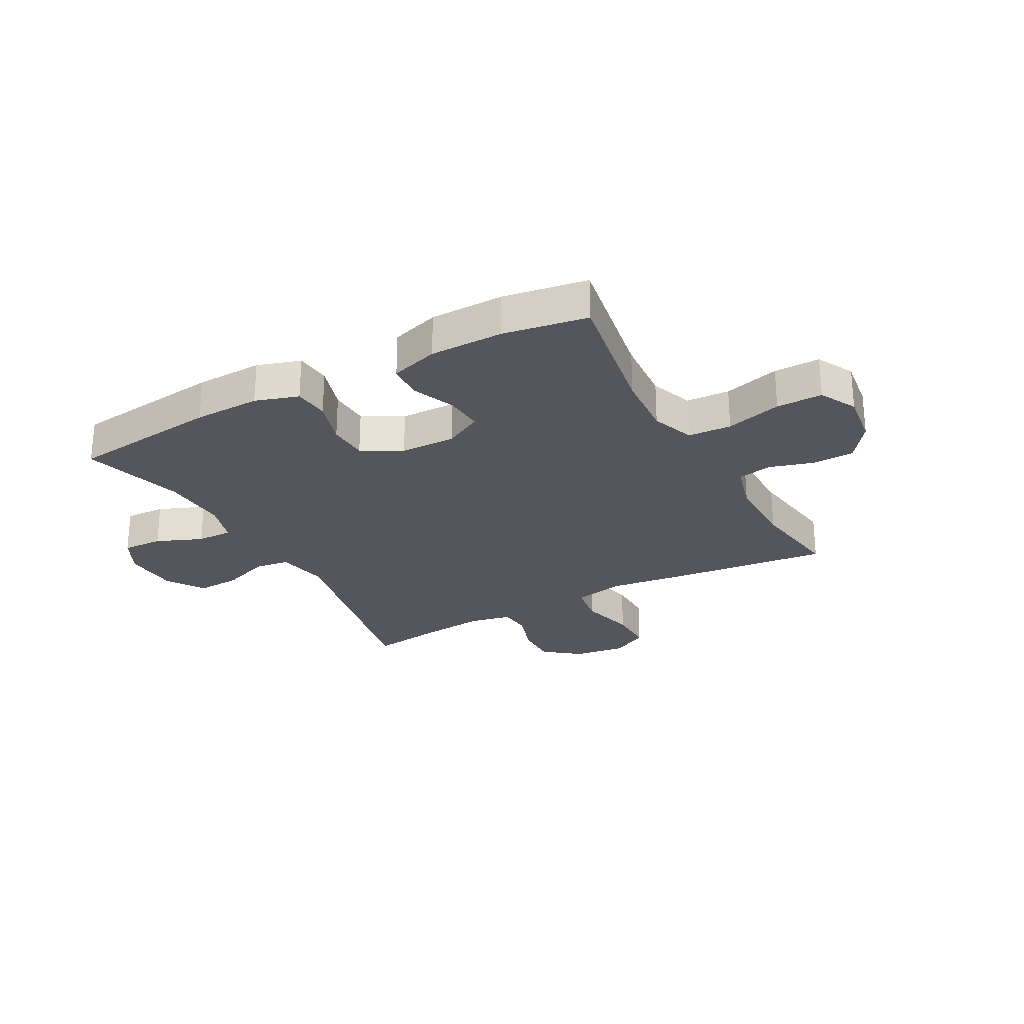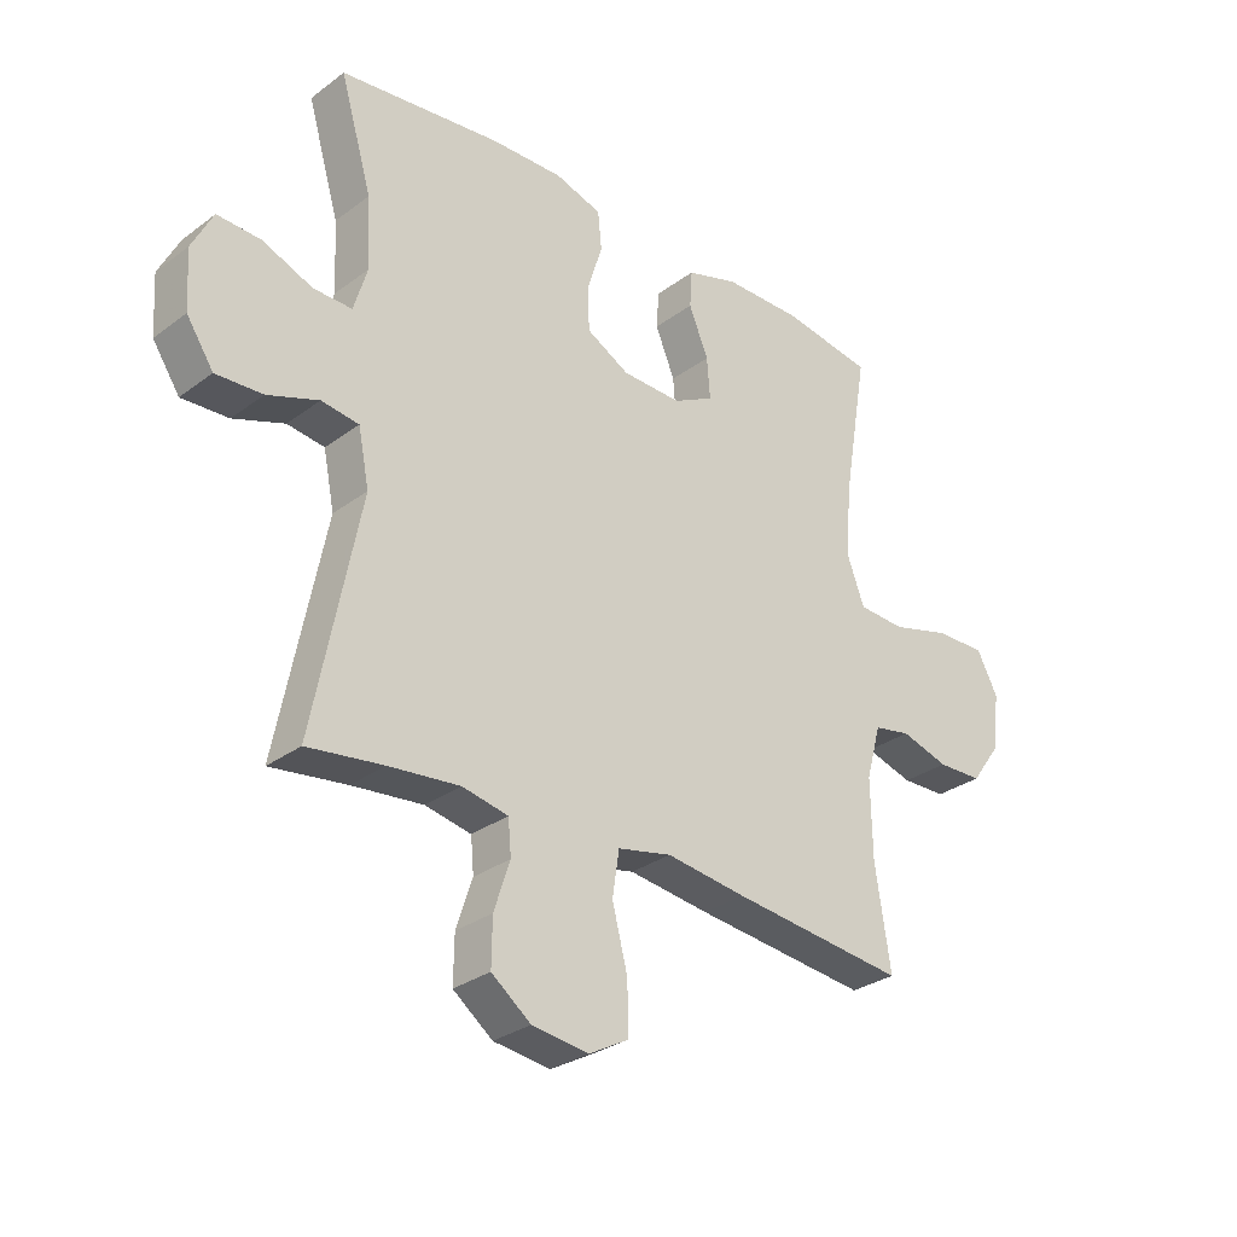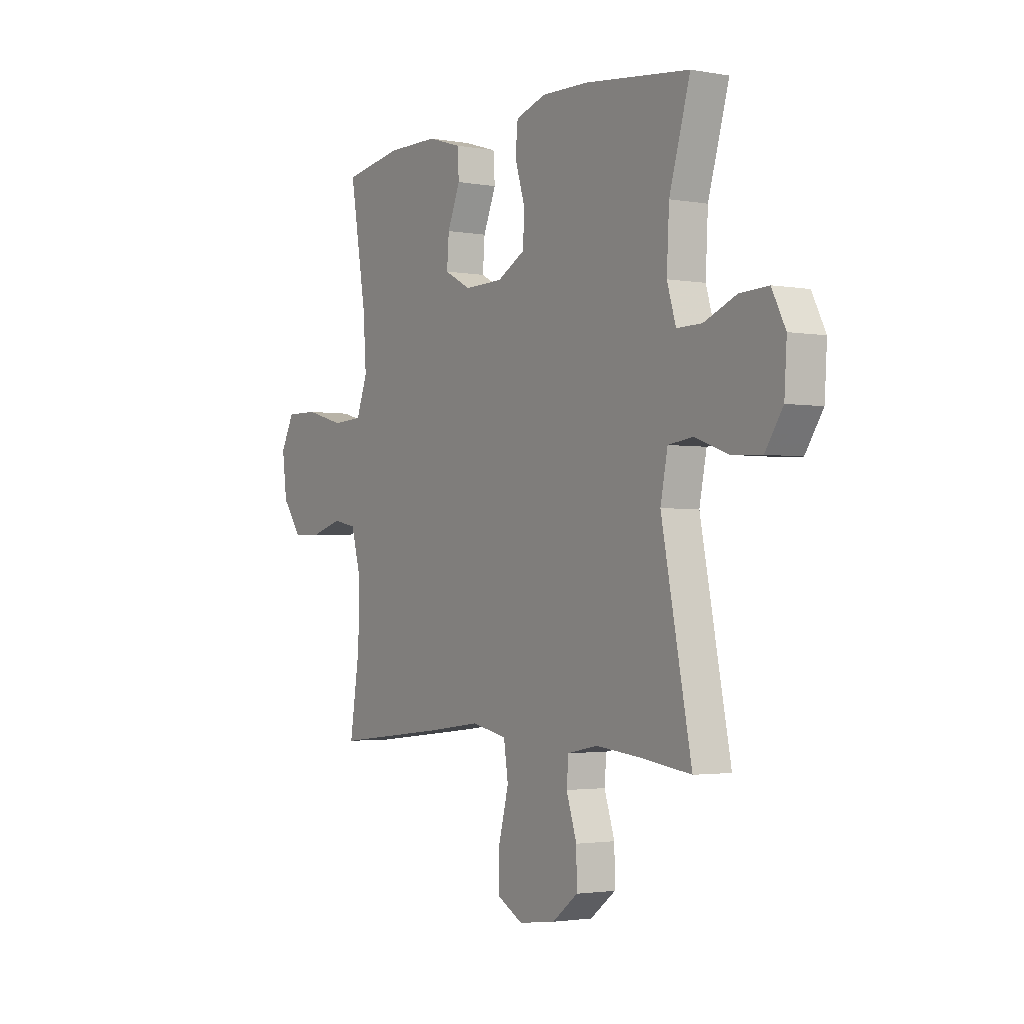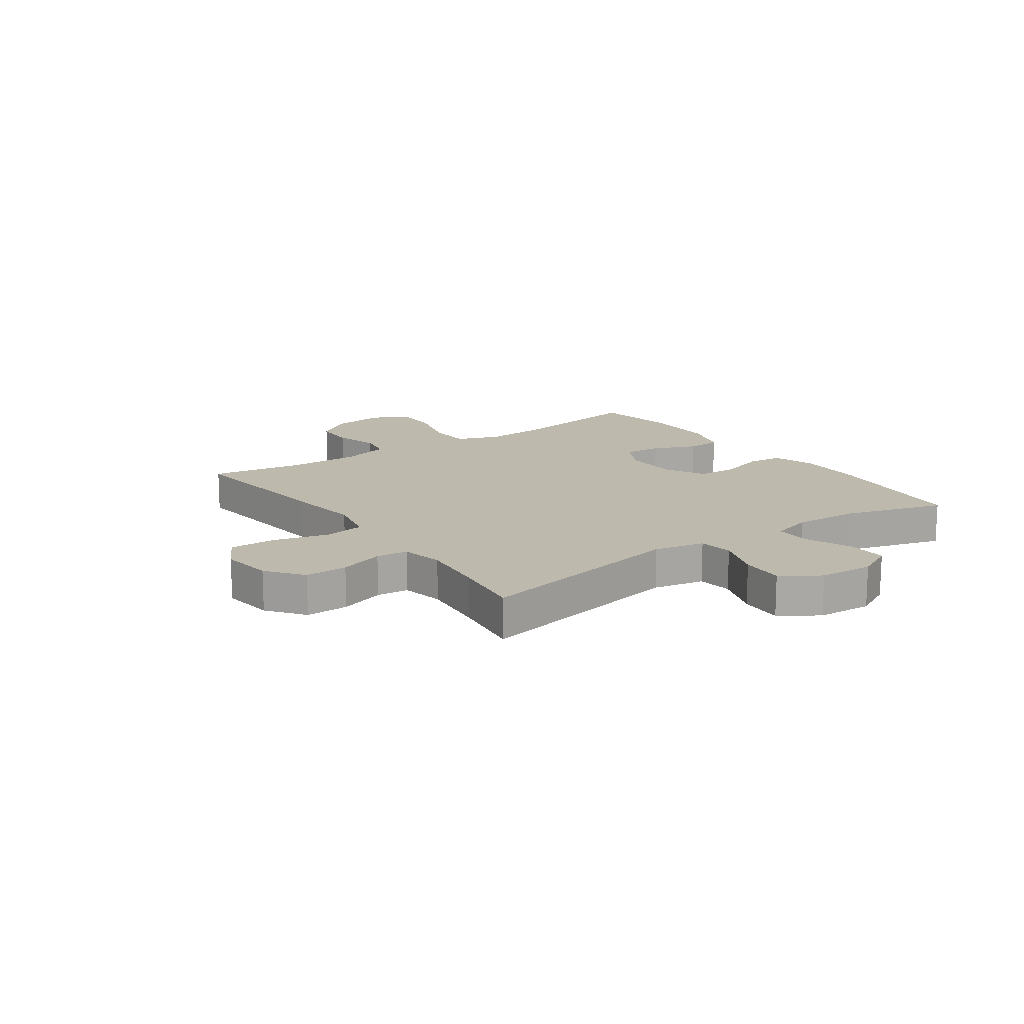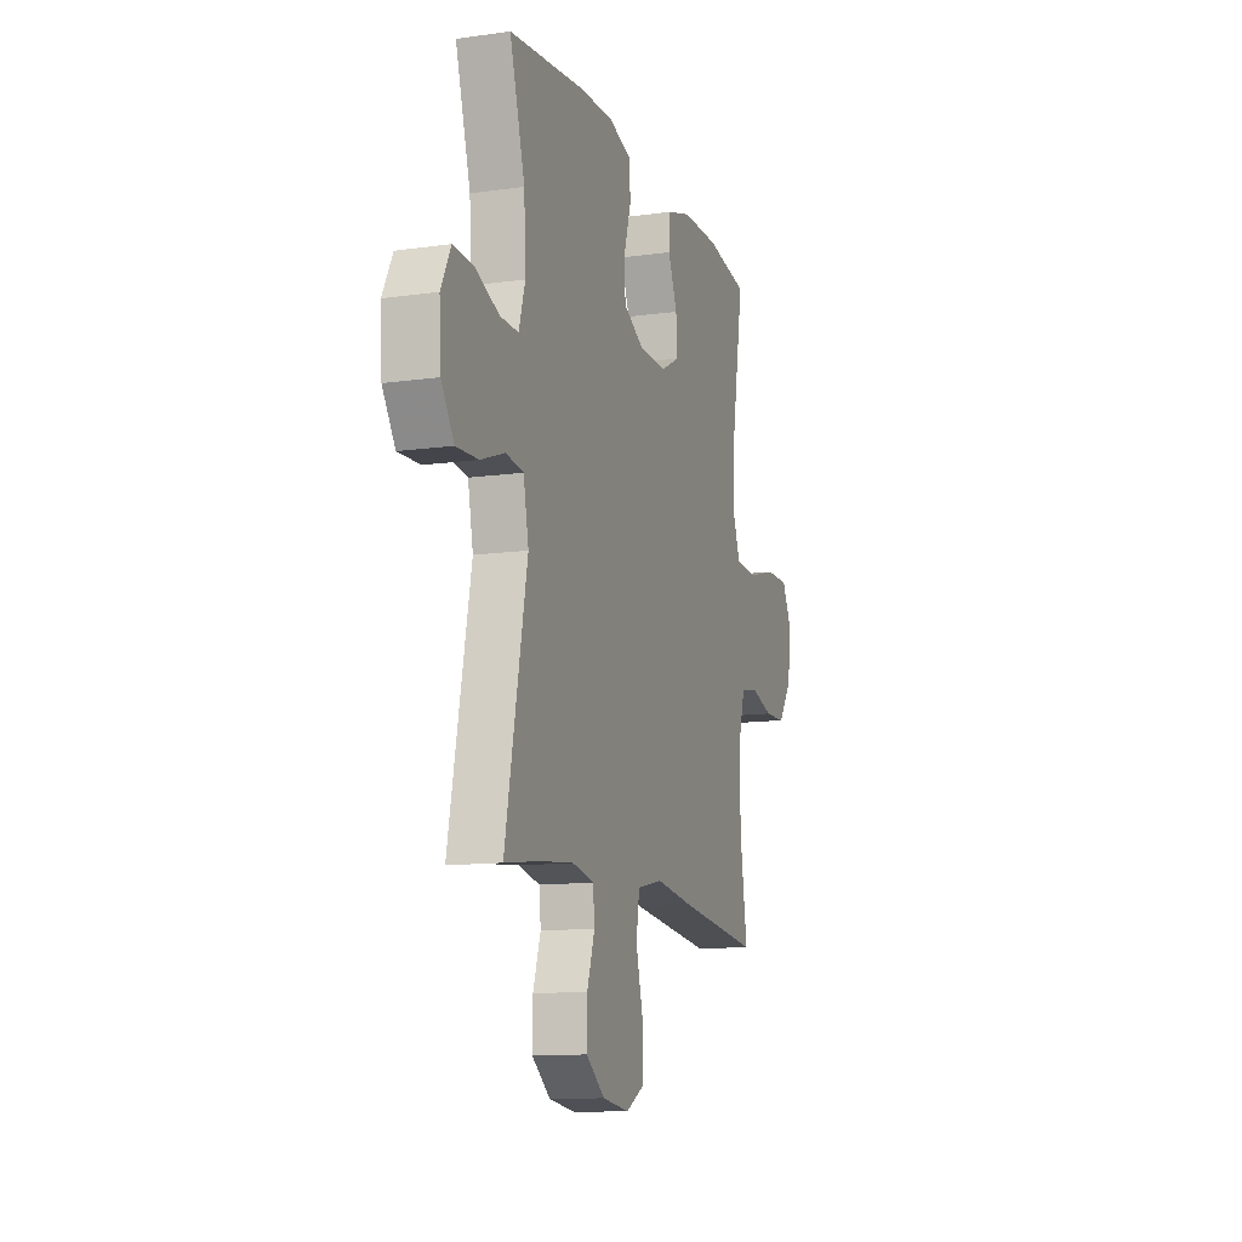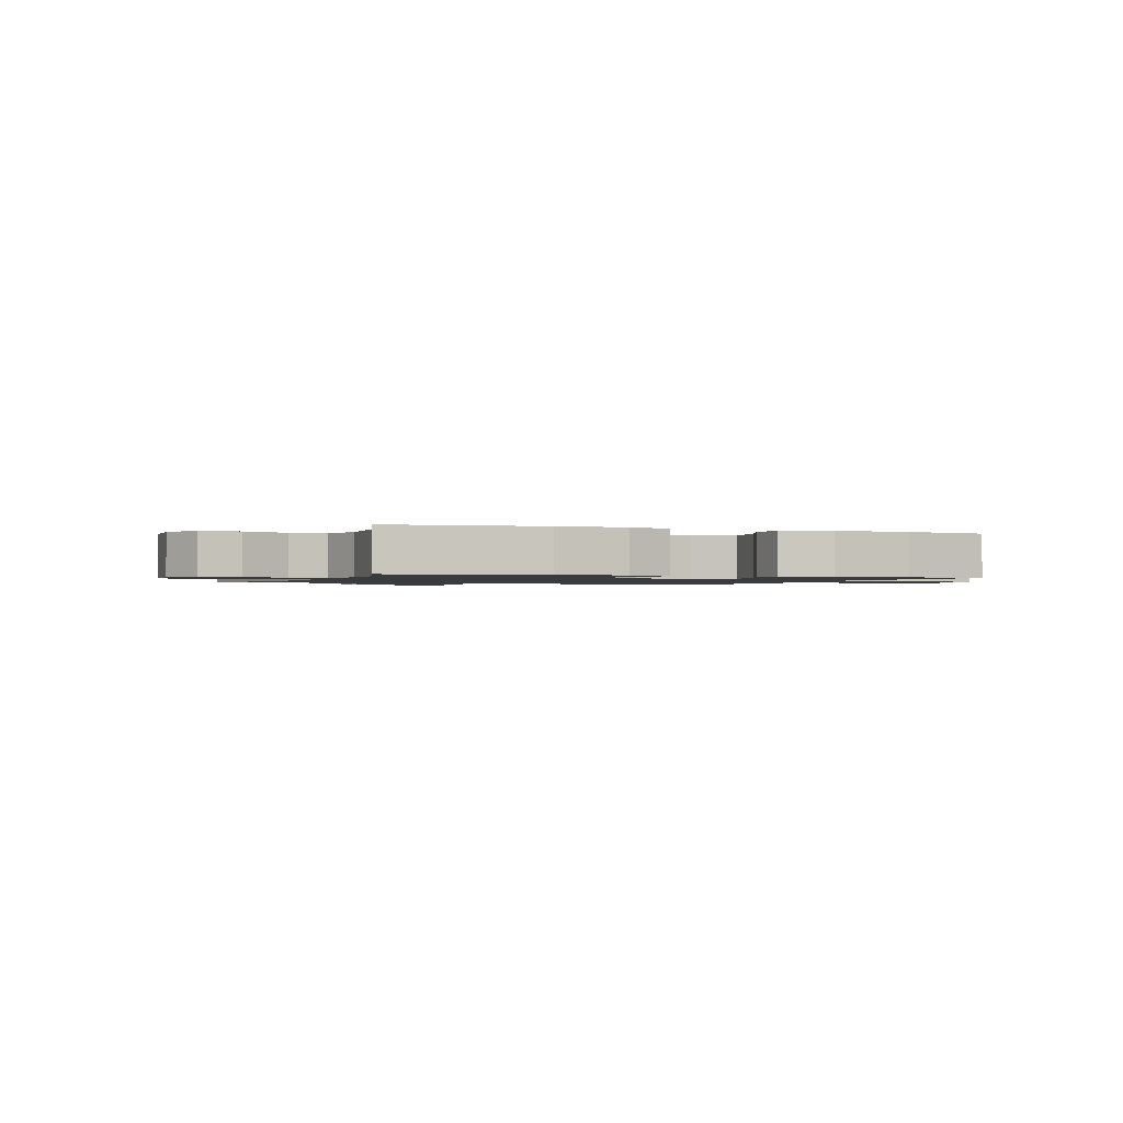
<metadata>
{"format":"obj","ext":"obj","renderer":"f3d","projection":"perspective","resolution":1024,"background":"white","views":[{"elev":-26.3,"azim":28.5,"up":"+Y"},{"elev":-29.8,"azim":-42.8,"up":"+Z"},{"elev":-2.3,"azim":-122.5,"up":"+Z"},{"elev":15.2,"azim":-125.1,"up":"+Y"},{"elev":-12.2,"azim":-71.7,"up":"+Z"},{"elev":-1.3,"azim":-21.5,"up":"+Y"}]}
</metadata>
<code>
v -0.5 0.07 0.5
v -0.237 0.07 0.531
v -0.12 0.07 0.534
v -0.044 0.07 0.51
v -0.038 0.07 0.448
v -0.063 0.07 0.367
v -0.06 0.07 0.297
v 0.01 0.07 0.259
v 0.107 0.07 0.257
v 0.173 0.07 0.292
v 0.168 0.07 0.359
v 0.136 0.07 0.436
v 0.14 0.07 0.497
v 0.224 0.07 0.523
v 0.353 0.07 0.524
v 0.5 0.07 0.5
v 0.459 0.07 0.259
v 0.451 0.07 0.144
v 0.479 0.07 0.069
v 0.555 0.07 0.065
v 0.653 0.07 0.092
v 0.734 0.07 0.093
v 0.768 0.07 0.028
v 0.756 0.07 -0.065
v 0.708 0.07 -0.131
v 0.635 0.07 -0.133
v 0.557 0.07 -0.11
v 0.497 0.07 -0.122
v 0.473 0.07 -0.209
v 0.475 0.07 -0.337
v 0.5 0.07 -0.5
v 0.215 0.07 -0.469
v 0.084 0.07 -0.452
v -0.004 0.07 -0.471
v -0.015 0.07 -0.544
v 0.01 0.07 -0.641
v 0.011 0.07 -0.722
v -0.053 0.07 -0.757
v -0.145 0.07 -0.745
v -0.209 0.07 -0.696
v -0.208 0.07 -0.621
v -0.182 0.07 -0.542
v -0.187 0.07 -0.486
v -0.262 0.07 -0.471
v -0.377 0.07 -0.483
v -0.5 0.07 -0.5
v -0.425 0.07 -0.122
v -0.443 0.07 -0.032
v -0.504 0.07 -0.024
v -0.587 0.07 -0.054
v -0.663 0.07 -0.058
v -0.707 0.07 0.008
v -0.713 0.07 0.104
v -0.679 0.07 0.171
v -0.608 0.07 0.168
v -0.527 0.07 0.135
v -0.464 0.07 0.134
v -0.442 0.07 0.207
v -0.448 0.07 0.322
v -0.5 0 0.5
v -0.237 0 0.531
v -0.12 0 0.534
v -0.044 0 0.51
v -0.038 0 0.448
v -0.063 0 0.367
v -0.06 0 0.297
v 0.01 0 0.259
v 0.107 0 0.257
v 0.173 0 0.292
v 0.168 0 0.359
v 0.136 0 0.436
v 0.14 0 0.497
v 0.224 0 0.523
v 0.353 0 0.524
v 0.5 0 0.5
v 0.459 0 0.259
v 0.451 0 0.144
v 0.479 0 0.069
v 0.555 0 0.065
v 0.653 0 0.092
v 0.734 0 0.093
v 0.768 0 0.028
v 0.756 0 -0.065
v 0.708 0 -0.131
v 0.635 0 -0.133
v 0.557 0 -0.11
v 0.497 0 -0.122
v 0.473 0 -0.209
v 0.475 0 -0.337
v 0.5 0 -0.5
v 0.215 0 -0.469
v 0.084 0 -0.452
v -0.004 0 -0.471
v -0.015 0 -0.544
v 0.01 0 -0.641
v 0.011 0 -0.722
v -0.053 0 -0.757
v -0.145 0 -0.745
v -0.209 0 -0.696
v -0.208 0 -0.621
v -0.182 0 -0.542
v -0.187 0 -0.486
v -0.262 0 -0.471
v -0.377 0 -0.483
v -0.5 0 -0.5
v -0.425 0 -0.122
v -0.443 0 -0.032
v -0.504 0 -0.024
v -0.587 0 -0.054
v -0.663 0 -0.058
v -0.707 0 0.008
v -0.713 0 0.104
v -0.679 0 0.171
v -0.608 0 0.168
v -0.527 0 0.135
v -0.464 0 0.134
v -0.442 0 0.207
v -0.448 0 0.322
f 53 54 55 56
f 53 56 57
f 52 53 57
f 49 50 51 52
f 48 49 52 57
f 47 48 57 58
f 45 46 47
f 44 45 47 58
f 39 40 41 42
f 39 42 43
f 38 39 43
f 35 36 37 38
f 34 35 38 43
f 33 34 43 44
f 30 31 32 33
f 29 30 33 44
f 24 25 26 27
f 24 27 28
f 23 24 28
f 20 21 22 23
f 19 20 23 28
f 18 19 28 29
f 14 15 16 17
f 14 17 18
f 11 12 13 14
f 10 11 14 18
f 9 10 18 29
f 3 4 5 6
f 3 6 7
f 59 1 2 3
f 59 3 7
f 58 59 7 8
f 29 44 58
f 8 9 29 58
f 115 114 113 112
f 116 115 112
f 116 112 111
f 111 110 109 108
f 116 111 108 107
f 117 116 107 106
f 106 105 104
f 117 106 104 103
f 101 100 99 98
f 102 101 98
f 102 98 97
f 97 96 95 94
f 102 97 94 93
f 103 102 93 92
f 92 91 90 89
f 103 92 89 88
f 86 85 84 83
f 87 86 83
f 87 83 82
f 82 81 80 79
f 87 82 79 78
f 88 87 78 77
f 76 75 74 73
f 77 76 73
f 73 72 71 70
f 77 73 70 69
f 88 77 69 68
f 65 64 63 62
f 66 65 62
f 62 61 60 118
f 66 62 118
f 67 66 118 117
f 117 103 88
f 117 88 68 67
f 1 60 61 2
f 2 61 62 3
f 3 62 63 4
f 4 63 64 5
f 5 64 65 6
f 6 65 66 7
f 7 66 67 8
f 8 67 68 9
f 9 68 69 10
f 10 69 70 11
f 11 70 71 12
f 12 71 72 13
f 13 72 73 14
f 14 73 74 15
f 15 74 75 16
f 16 75 76 17
f 17 76 77 18
f 18 77 78 19
f 19 78 79 20
f 20 79 80 21
f 21 80 81 22
f 22 81 82 23
f 23 82 83 24
f 24 83 84 25
f 25 84 85 26
f 26 85 86 27
f 27 86 87 28
f 28 87 88 29
f 29 88 89 30
f 30 89 90 31
f 31 90 91 32
f 32 91 92 33
f 33 92 93 34
f 34 93 94 35
f 35 94 95 36
f 36 95 96 37
f 37 96 97 38
f 38 97 98 39
f 39 98 99 40
f 40 99 100 41
f 41 100 101 42
f 42 101 102 43
f 43 102 103 44
f 44 103 104 45
f 45 104 105 46
f 46 105 106 47
f 47 106 107 48
f 48 107 108 49
f 49 108 109 50
f 50 109 110 51
f 51 110 111 52
f 52 111 112 53
f 53 112 113 54
f 54 113 114 55
f 55 114 115 56
f 56 115 116 57
f 57 116 117 58
f 58 117 118 59
f 59 118 60 1

</code>
